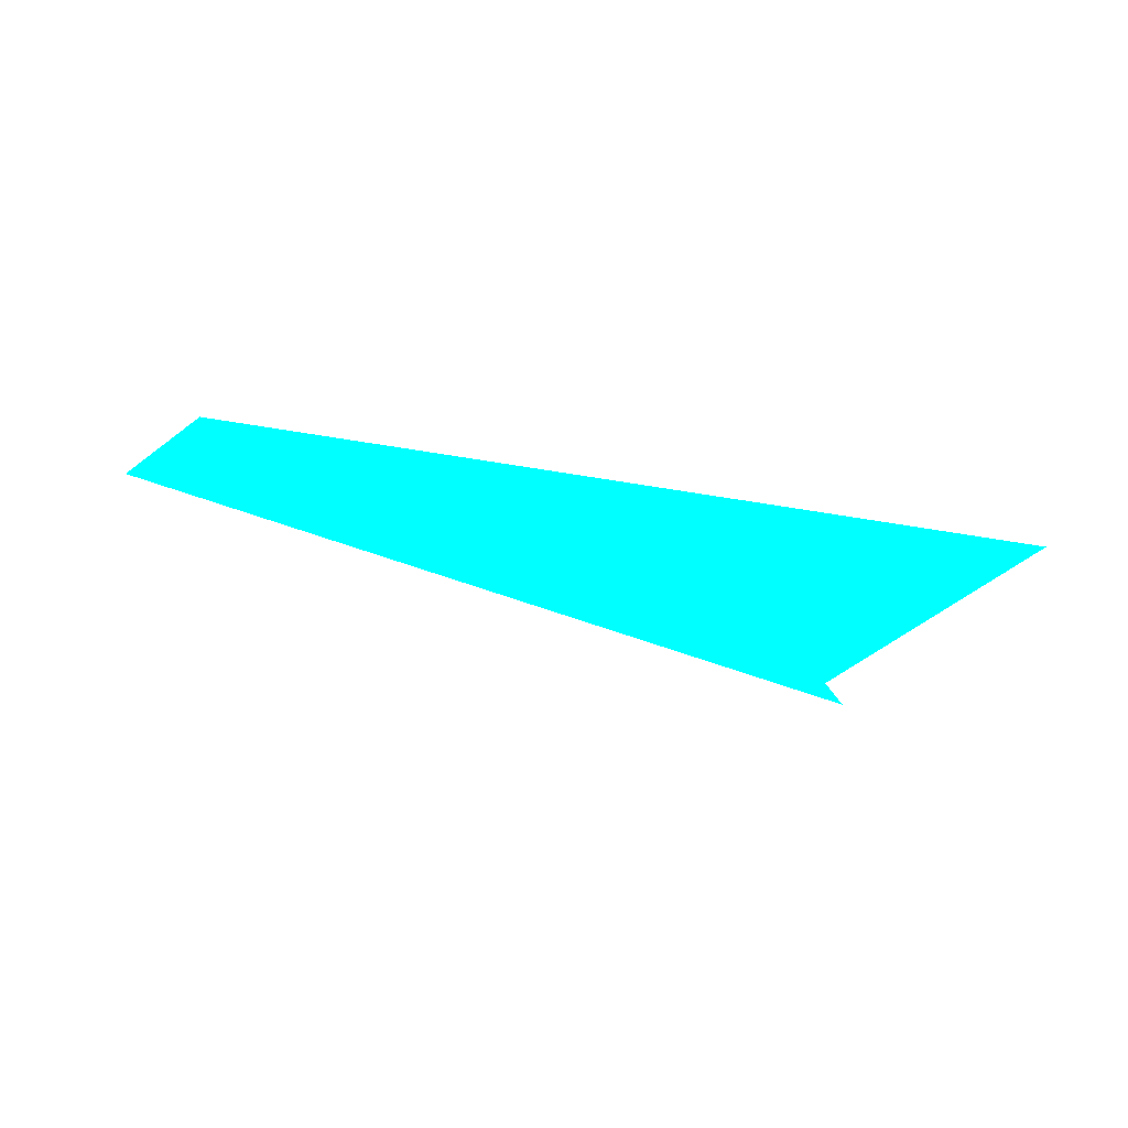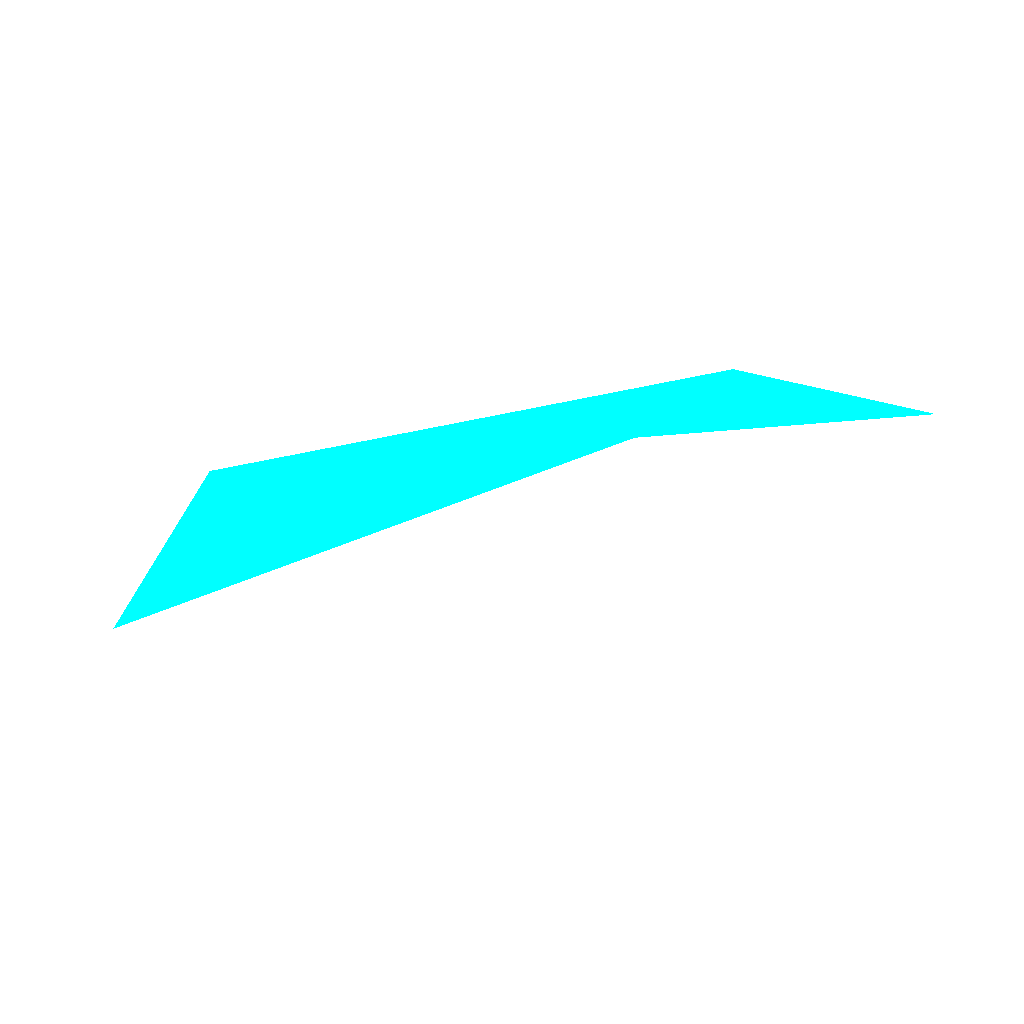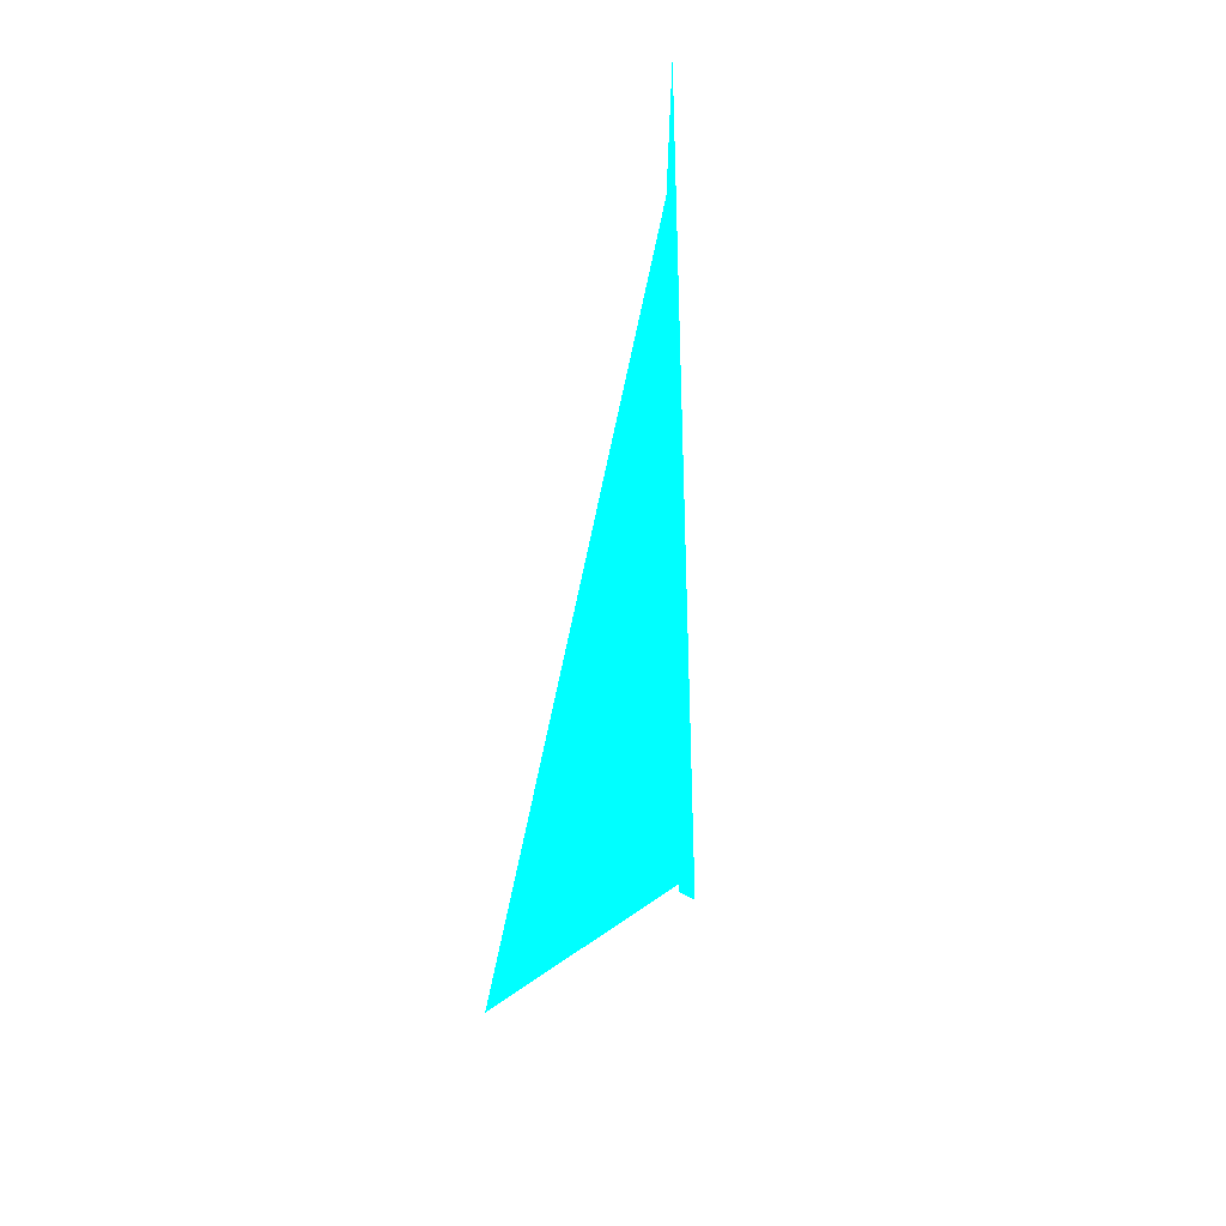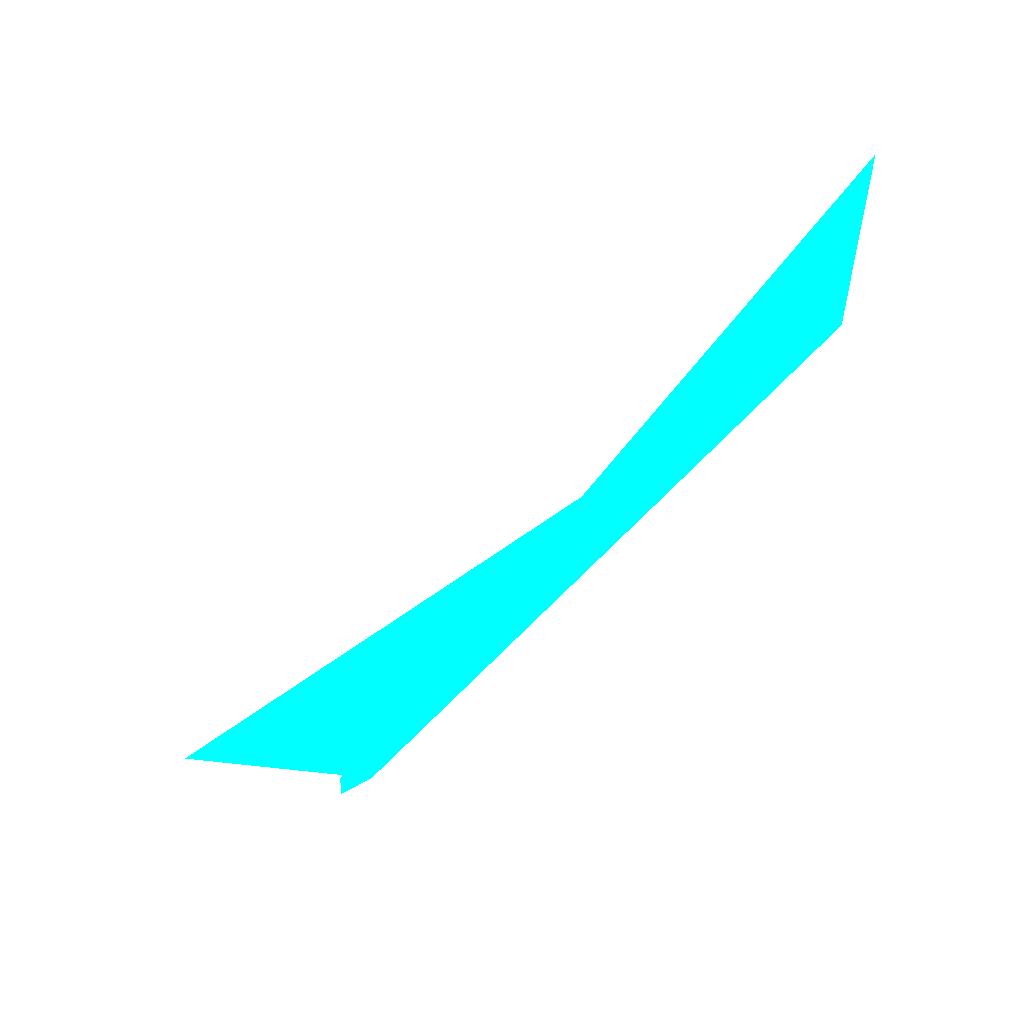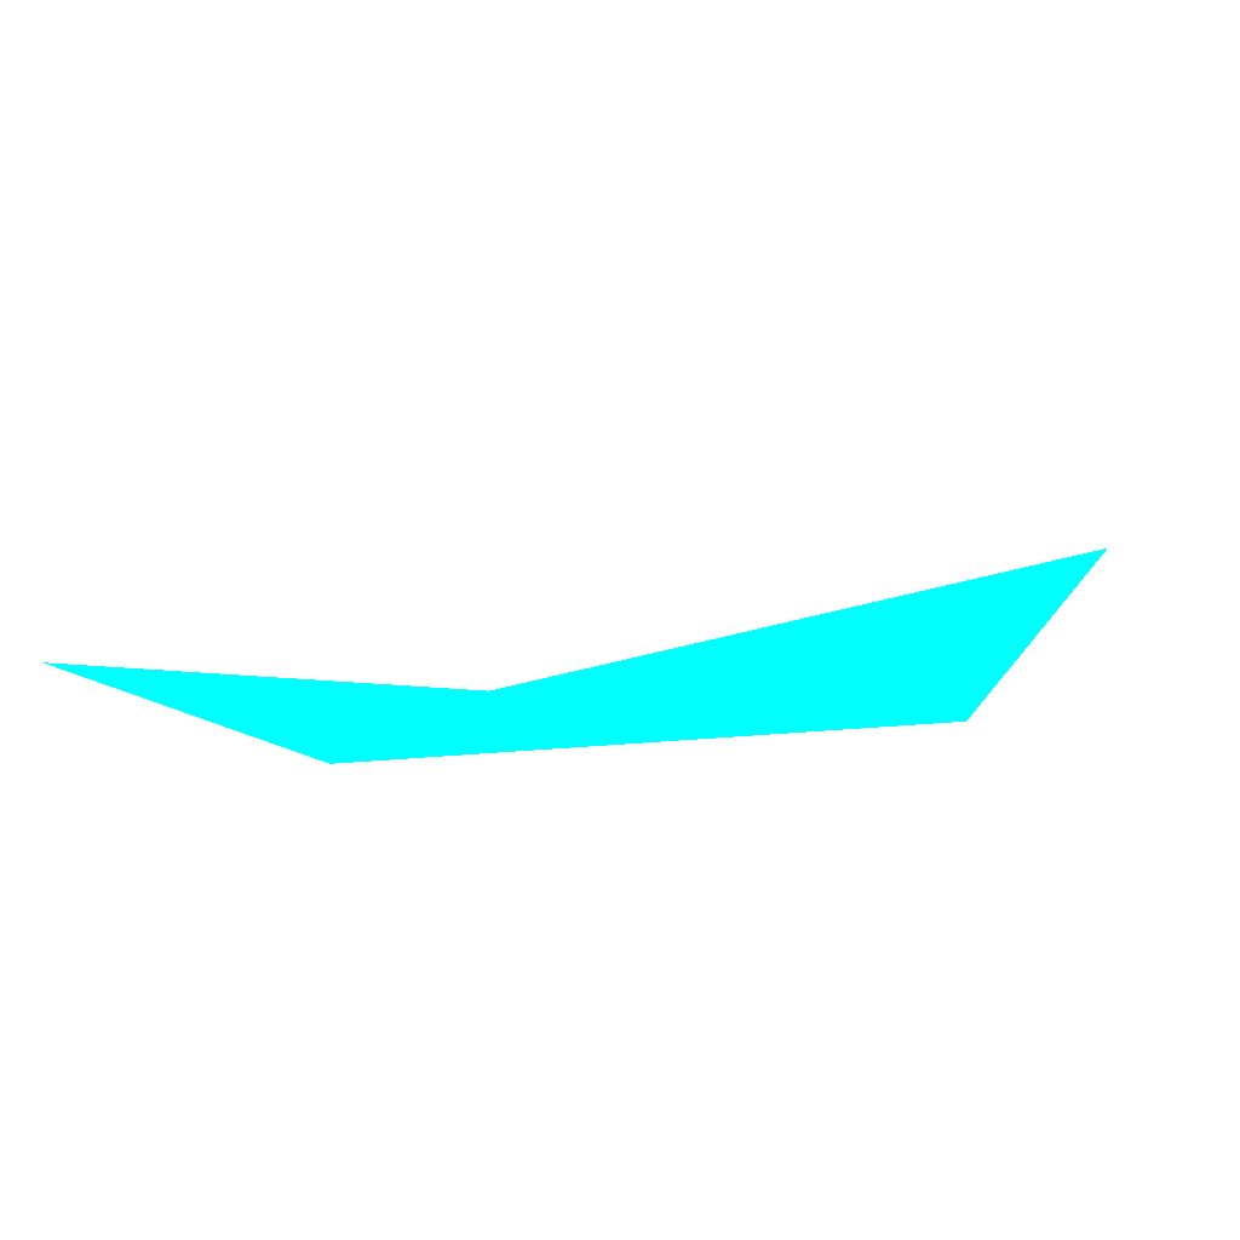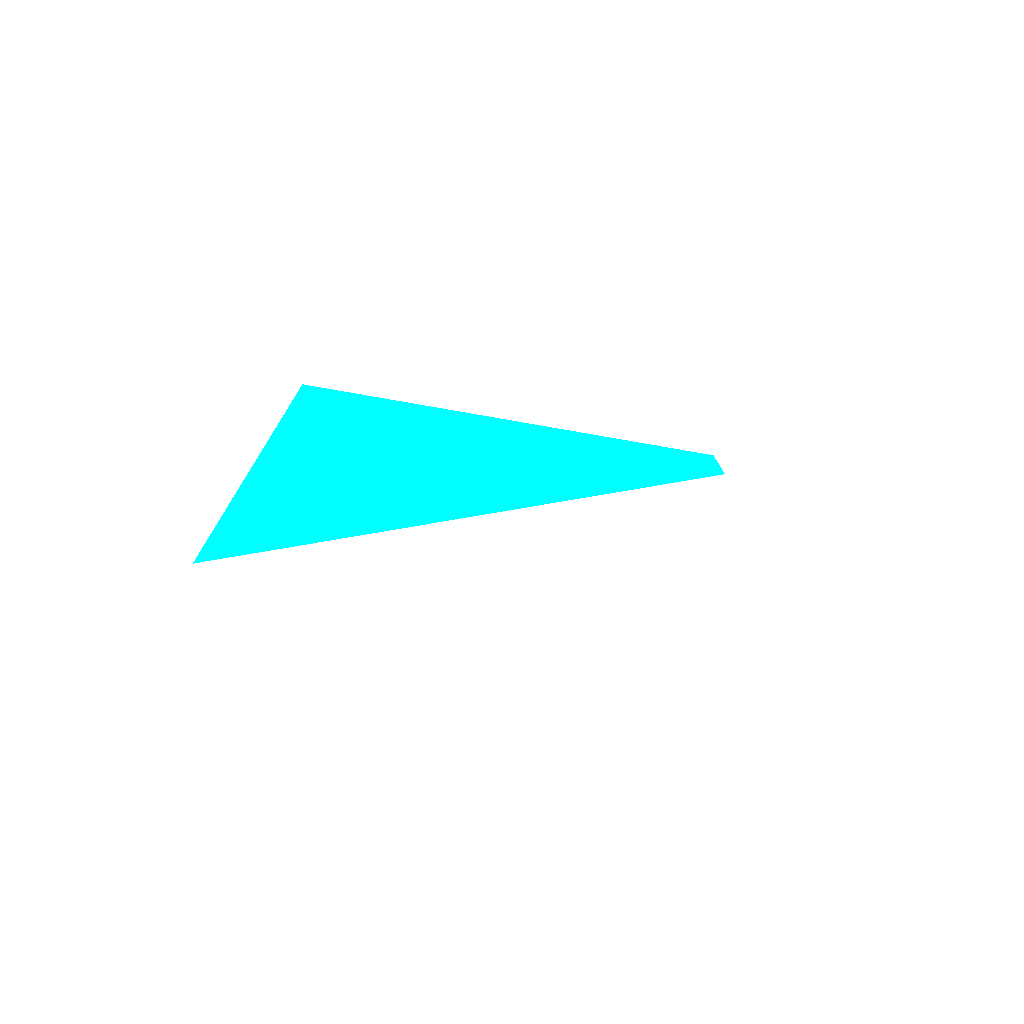
<metadata>
{"format":"obj","ext":"obj","renderer":"f3d","projection":"perspective","resolution":1024,"background":"white","views":[{"elev":59.4,"azim":-7.7,"up":"+Z"},{"elev":-17.4,"azim":-5.9,"up":"+Z"},{"elev":-74.6,"azim":-122.0,"up":"+Z"},{"elev":-39.8,"azim":-152.4,"up":"+Y"},{"elev":-73.0,"azim":169.2,"up":"+Y"},{"elev":-5.8,"azim":-83.4,"up":"+Z"}]}
</metadata>
<code>
o geometry_0
v 6.125e+05 5.855e+06 663.3 0 1 1
v 6.125e+05 5.855e+06 663.3 0 1 1
v 6.125e+05 5.855e+06 664 0 1 1
v 6.125e+05 5.855e+06 664 0 1 1
v 6.125e+05 5.855e+06 657.8 0 1 1
v 6.125e+05 5.855e+06 664 0 1 1
v 6.125e+05 5.855e+06 664 0 1 1
f 1 3 2
f 2 3 4
f 4 7 6
f 1 6 3
f 6 7 3
f 2 4 5
f 1 2 5
f 5 4 6
f 1 5 6
f 7 4 3

</code>
